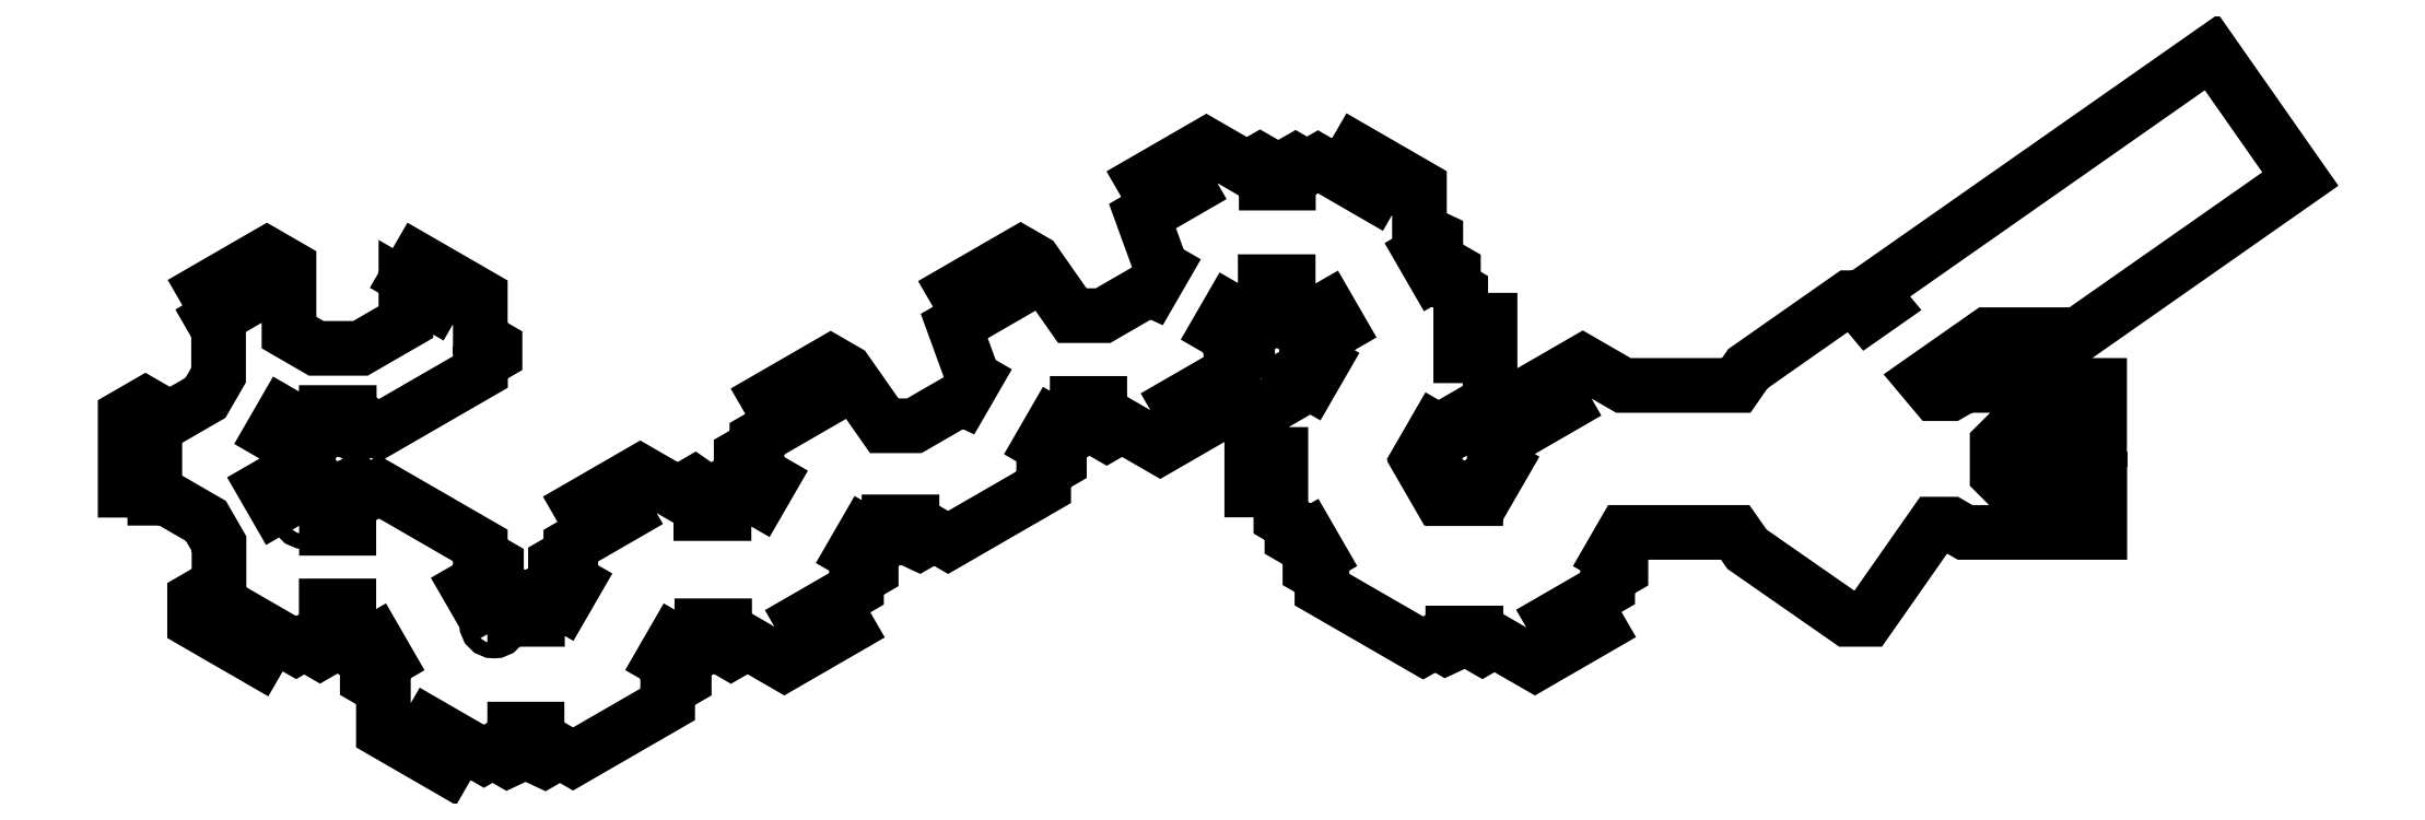
<metadata>
{"format":"dxf","ext":"dxf","renderer":"ezdxf+matplotlib","layout":"modelspace","background":"white","min_lineweight":24,"dpi":150}
</metadata>
<code>
0
SECTION
2
ENTITIES
0
LWPOLYLINE
8
0
90
352
70
1
43
0
10
-139.1
20
102.7
10
-140.1
20
102.7
10
-140.1
20
106.2
10
-138.3
20
107.2
10
-138.3
20
108.1
10
-138
20
108.2
10
-137.3
20
107.8
10
-136.7
20
108.8
10
-137.4
20
109.2
10
-137.4
20
109.6
10
-135.9
20
110.5
10
-136.4
20
111.4
10
-138
20
110.5
10
-138.3
20
110.7
10
-138.3
20
112.7
10
-139.4
20
112.7
10
-139.4
20
110.7
10
-139.8
20
110.5
10
-141.2
20
111.4
10
-141.7
20
110.4
10
-140.3
20
109.6
10
-140.3
20
109.2
10
-141.1
20
108.8
10
-141
20
108.3
10
-143.7
20
106.8
10
-143.5
20
106.5
10
-142
20
107.3
10
-141.5
20
106.5
10
-144.5
20
104.7
10
-146.4
20
105.8
10
-147.1
20
105.3
10
-147.4
20
105.5
10
-147.4
20
106.8
10
-148.5
20
106.8
10
-148.5
20
105.5
10
-148.8
20
105.3
10
-149.7
20
105.8
10
-150.3
20
104.9
10
-149.4
20
104.4
10
-149.4
20
104
10
-150.2
20
103.6
10
-150.2
20
102.8
10
-154.8
20
100.1
10
-155.4
20
100.5
10
-156.2
20
100.1
10
-156.5
20
100.2
10
-156.5
20
101.1
10
-157.6
20
101.1
10
-157.6
20
100.2
10
-158
20
100.1
10
-158.8
20
100.6
10
-159.4
20
99.6
10
-158.5
20
99.1
10
-158.5
20
98.77
10
-159.2
20
98.36
10
-159.2
20
97.87
10
-161.8
20
96.36
10
-161.6
20
96.01
10
-160.1
20
96.87
10
-159.6
20
96.01
10
-162.7
20
94.25
10
-164.5
20
95.27
10
-165.3
20
94.81
10
-165.6
20
94.99
10
-165.6
20
96.09
10
-166.7
20
96.09
10
-166.7
20
94.95
10
-167
20
94.77
10
-168
20
95.37
10
-168.6
20
94.43
10
-167.5
20
93.83
10
-167.5
20
93.49
10
-168.3
20
93.03
10
-168.3
20
92.29
10
-172.9
20
89.66
10
-173.5
20
90.02
10
-174.3
20
89.58
10
-174.6
20
89.75
10
-174.6
20
91.1
10
-175.7
20
91.1
10
-175.7
20
89.76
10
-176
20
89.6
10
-176.8
20
90.03
10
-177.2
20
89.79
10
-179.8
20
91.3
10
-180
20
90.95
10
-178.5
20
90.09
10
-179
20
89.23
10
-182
20
90.98
10
-182
20
93.07
10
-182.8
20
93.52
10
-182.8
20
93.87
10
-181.9
20
94.43
10
-182.4
20
95.37
10
-183.4
20
94.8
10
-183.7
20
94.99
10
-183.7
20
97.05
10
-184.8
20
97.05
10
-184.8
20
94.99
10
-185.1
20
94.82
10
-185.9
20
95.26
10
-186.3
20
95.04
10
-188.9
20
96.55
10
-189.1
20
96.2
10
-187.6
20
95.34
10
-188.1
20
94.48
10
-191.2
20
96.26
10
-191.2
20
97.39
10
-190
20
98.07
10
-190
20
100.1
10
-190.6
20
101.2
10
-192.5
20
102.3
10
-193.1
20
102.3
10
-193.1
20
104.4
10
-193.5
20
104.4
10
-193.5
20
102.6
10
-194.5
20
102.6
10
-194.5
20
106.2
10
-193.5
20
106.8
10
-192.4
20
106.1
10
-190.6
20
107.1
10
-190
20
108.2
10
-190
20
110.4
10
-190.3
20
110.9
10
-188.5
20
111.9
10
-188.7
20
112.3
10
-190.2
20
111.4
10
-190.7
20
112.3
10
-187.7
20
114
10
-186.6
20
113.4
10
-186.6
20
110.3
10
-185.3
20
109.5
10
-183.1
20
109.5
10
-181
20
110.8
10
-181
20
112.4
10
-179.6
20
111.7
10
-179.4
20
112
10
-180.9
20
112.9
10
-180.4
20
113.8
10
-177.4
20
112
10
-177.4
20
110
10
-176.7
20
109.5
10
-176.7
20
109.2
10
-177.3
20
108.8
10
-177.3
20
108.4
10
-182.3
20
105.5
10
-182.6
20
105.7
10
-183.4
20
105.3
10
-183.7
20
105.5
10
-183.7
20
106.4
10
-184.8
20
106.4
10
-184.8
20
105.5
10
-185.1
20
105.3
10
-186.9
20
106.3
10
-187.4
20
105.4
10
-185.7
20
104.3
10
-185.7
20
104
10
-187.8
20
102.8
10
-187.2
20
101.8
10
-185.1
20
103
10
-184.8
20
102.8
10
-184.8
20
100.8
10
-183.7
20
100.8
10
-183.7
20
102.8
10
-183.4
20
103
10
-182.6
20
102.6
10
-182.3
20
102.8
10
-179.8
20
101.3
10
-177.4
20
99.97
10
-177.4
20
99.49
10
-176.6
20
99.04
10
-176.6
20
98.71
10
-177.9
20
97.92
10
-177.4
20
96.98
10
-176.1
20
97.76
10
-175.7
20
97.56
10
-175.7
20
96.4
10
-174.6
20
96.4
10
-174.6
20
97.6
10
-174.4
20
97.74
10
-173.3
20
97.16
10
-172.8
20
98.13
10
-173.7
20
98.68
10
-173.7
20
99.1
10
-173
20
99.53
10
-173
20
99.96
10
-170.3
20
101.5
10
-170.5
20
101.8
10
-172
20
101
10
-172.5
20
101.8
10
-169.6
20
103.5
10
-167.8
20
102.5
10
-167
20
102.9
10
-166.7
20
102.7
10
-166.7
20
101.5
10
-165.6
20
101.5
10
-165.6
20
102.8
10
-165.3
20
103
10
-163.9
20
102.2
10
-163.3
20
103.1
10
-164.8
20
103.9
10
-164.8
20
104.3
10
-164
20
104.7
10
-164
20
105.1
10
-161.3
20
106.7
10
-161.5
20
107
10
-163
20
106.2
10
-163.5
20
107.1
10
-160.4
20
108.8
10
-159.7
20
108.4
10
-157.8
20
105.8
10
-156.4
20
105.8
10
-154.1
20
107.1
10
-154
20
107
10
-153.5
20
108
10
-153.5
20
108
10
-154.5
20
110.6
10
-152.2
20
111.9
10
-152.4
20
112.2
10
-153.9
20
111.4
10
-154.4
20
112.3
10
-151.3
20
114.1
10
-150.6
20
113.7
10
-148.8
20
111.1
10
-147.3
20
111.1
10
-145
20
112.4
10
-144.9
20
112.3
10
-144.4
20
113.3
10
-144.5
20
113.4
10
-145.4
20
115.9
10
-143.1
20
117.2
10
-143.3
20
117.5
10
-144.8
20
116.7
10
-145.3
20
117.6
10
-142.3
20
119.3
10
-140.3
20
118.2
10
-139.7
20
118.5
10
-139.4
20
118.4
10
-139.4
20
117.5
10
-138.3
20
117.5
10
-138.3
20
118.3
10
-138
20
118.5
10
-137.4
20
118.2
10
-136.9
20
118.5
10
-134.2
20
117
10
-134
20
117.3
10
-135.5
20
118.2
10
-135
20
119
10
-132
20
117.3
10
-132
20
115.2
10
-131.2
20
114.8
10
-131.2
20
114.5
10
-131.9
20
114.1
10
-131.3
20
113.1
10
-130.7
20
113.4
10
-130.4
20
113.3
10
-130.4
20
112.4
10
-130
20
112.2
10
-130
20
109.1
10
-129.6
20
109.1
10
-129.6
20
110.9
10
-128.6
20
110.9
10
-128.6
20
106.9
10
-130.3
20
105.9
10
-130.3
20
105.5
10
-130.7
20
105.3
10
-131.2
20
105.6
10
-131.8
20
104.6
10
-131.2
20
104.3
10
-131.2
20
103.9
10
-131.8
20
103.6
10
-131.3
20
102.7
10
-130.7
20
103.1
10
-130.4
20
102.9
10
-130.4
20
102.2
10
-129.3
20
102.2
10
-129.3
20
102.9
10
-129
20
103
10
-128.6
20
102.8
10
-128
20
103.8
10
-128.4
20
104
10
-128.4
20
104.3
10
-128
20
104.6
10
-128
20
105
10
-125
20
106.7
10
-125.2
20
107
10
-126.7
20
106.2
10
-127.2
20
107.1
10
-124.1
20
108.8
10
-122.2
20
107.7
10
-116.7
20
107.7
10
-116.1
20
108.5
10
-111.2
20
111.9
10
-111
20
111.9
10
-110.3
20
111.1
10
-109.7
20
111.6
10
-110.2
20
112.2
10
-93.74
20
123.8
10
-89.45
20
117.7
10
-100.2
20
110.2
10
-104.5
20
110.2
10
-107.6
20
108
10
-107.1
20
107.3
10
-106.3
20
107.3
10
-105.7
20
107.7
10
-99.15
20
107.7
10
-99.15
20
105.1
10
-103.9
20
105.1
10
-104.1
20
104.8
10
-104.1
20
103.4
10
-103.9
20
103.2
10
-99.14
20
103.2
10
-99.14
20
100.6
10
-105.6
20
100.6
10
-106.3
20
101
10
-107.1
20
101
10
-110.3
20
96.4
10
-111.3
20
96.4
10
-116.2
20
99.79
10
-116.8
20
100.6
10
-122.1
20
100.6
10
-122.8
20
99.46
10
-122.3
20
99.16
10
-122.3
20
98.8
10
-122.9
20
98.43
10
-122.9
20
97.89
10
-125.5
20
96.38
10
-125.3
20
96.03
10
-123.8
20
96.89
10
-123.3
20
96.03
10
-126.4
20
94.25
10
-128.4
20
95.37
10
-129
20
95.03
10
-129.3
20
95.21
10
-129.3
20
95.74
10
-130.4
20
95.74
10
-130.4
20
95.2
10
-130.7
20
95.04
10
-131.2
20
95.35
10
-131.8
20
95.02
10
-136.7
20
97.84
10
-136.7
20
98.49
10
-137.3
20
98.82
10
-137.3
20
99.18
10
-136.8
20
99.46
10
-137.4
20
100.4
10
-137.8
20
100.1
10
-138.2
20
100.3
10
-138.2
20
101
10
-138.7
20
101.3
10
-138.7
20
104.4
10
-139.1
20
104.4
0
CIRCLE
8
0
10
-176.7
20
96.19
30
0
40
0.35
210
0
220
0
230
1
0
CIRCLE
8
0
10
-100.4
20
101.9
30
0
40
0.65
210
0
220
0
230
1
0
CIRCLE
8
0
10
-100.5
20
106.4
30
0
40
0.65
210
0
220
0
230
1
0
CIRCLE
8
0
10
-185.8
20
101.5
30
0
40
0.35
210
0
220
0
230
1
0
ENDSEC
0
EOF

</code>
